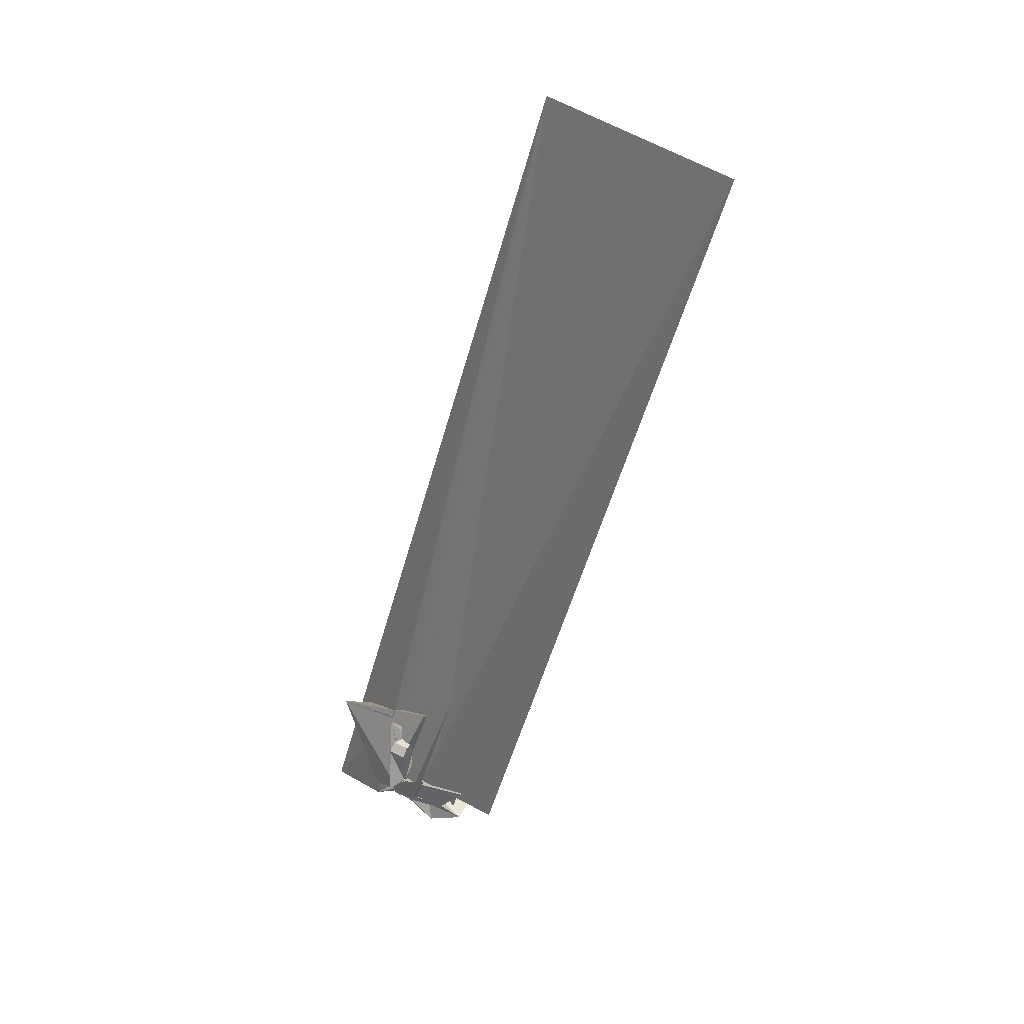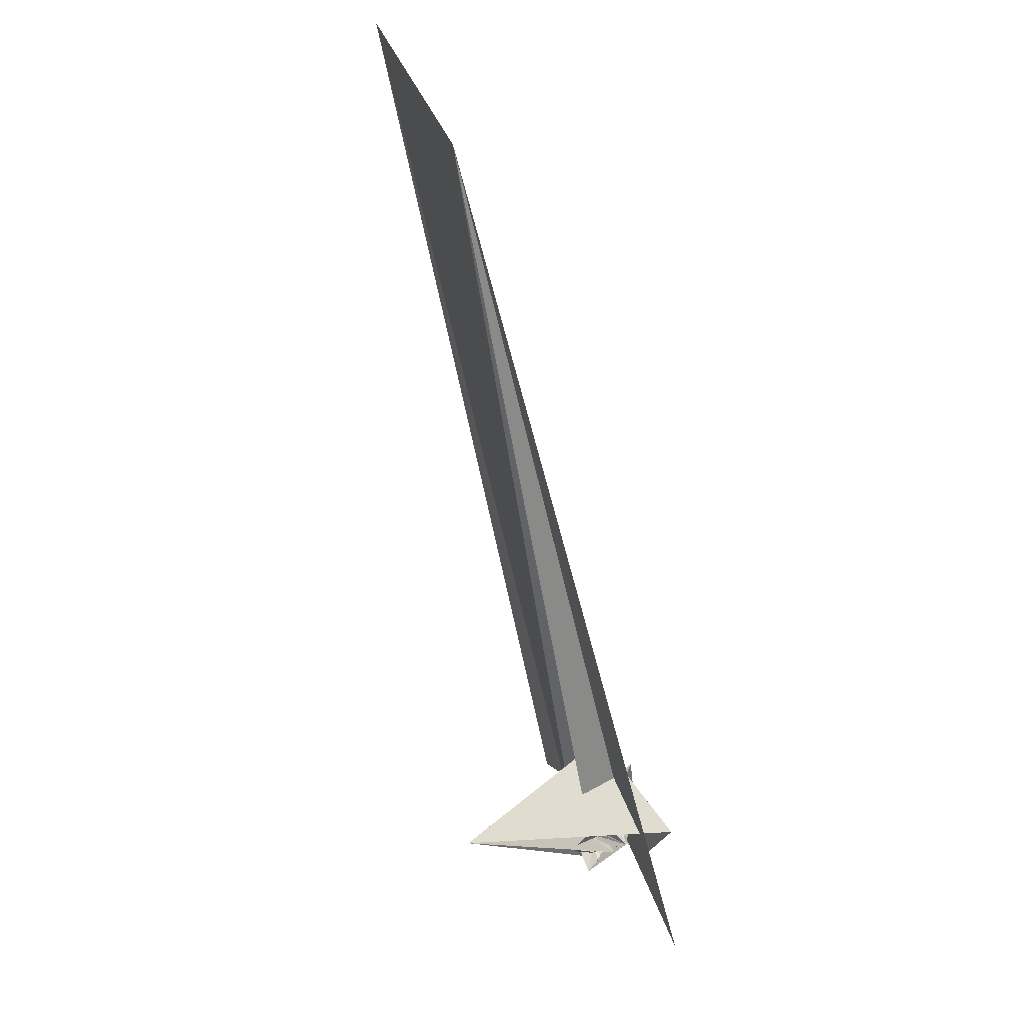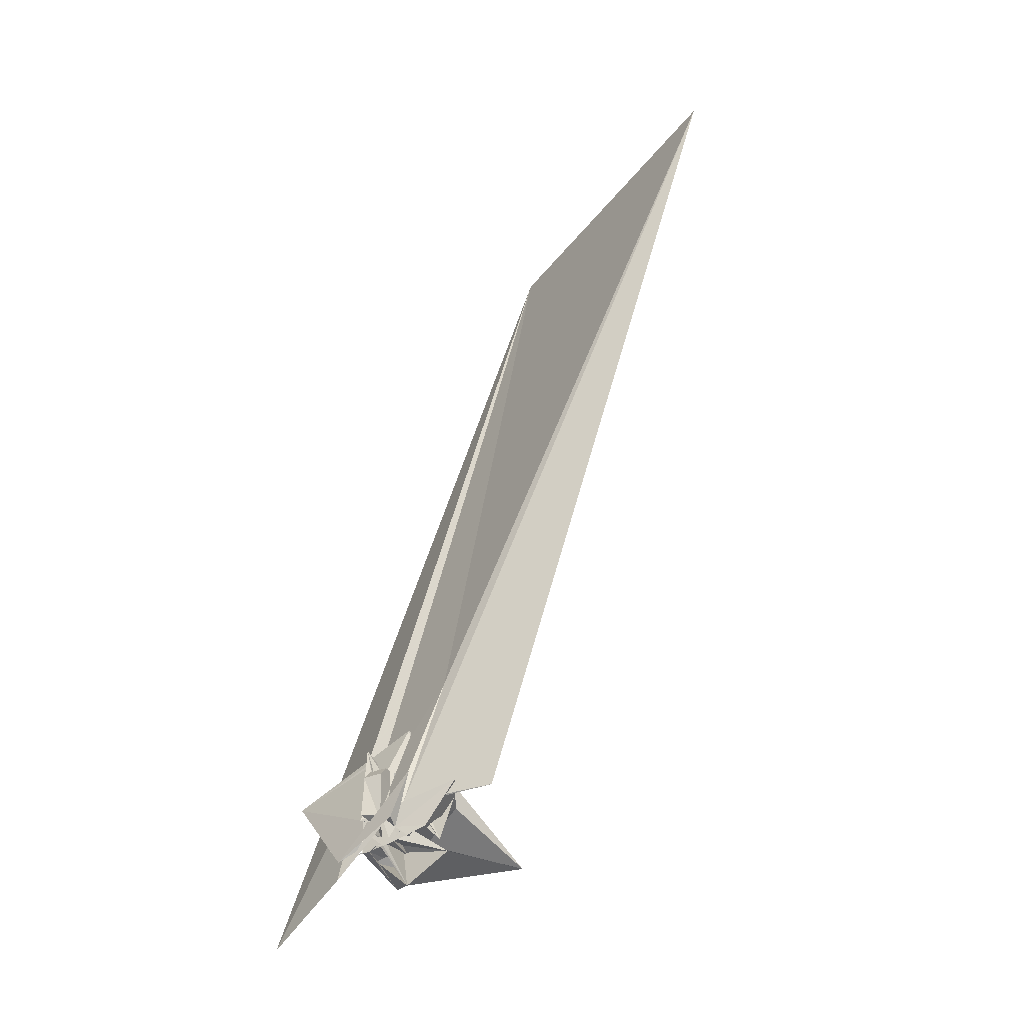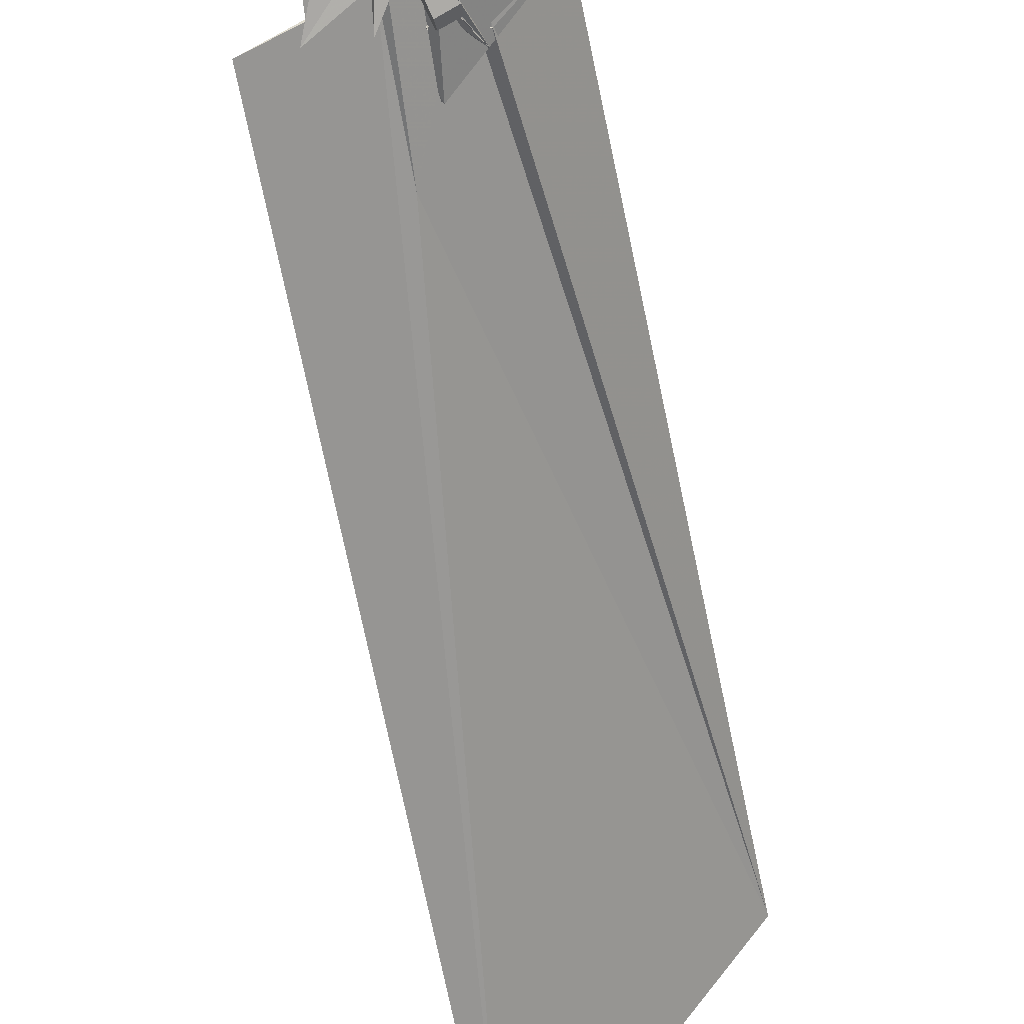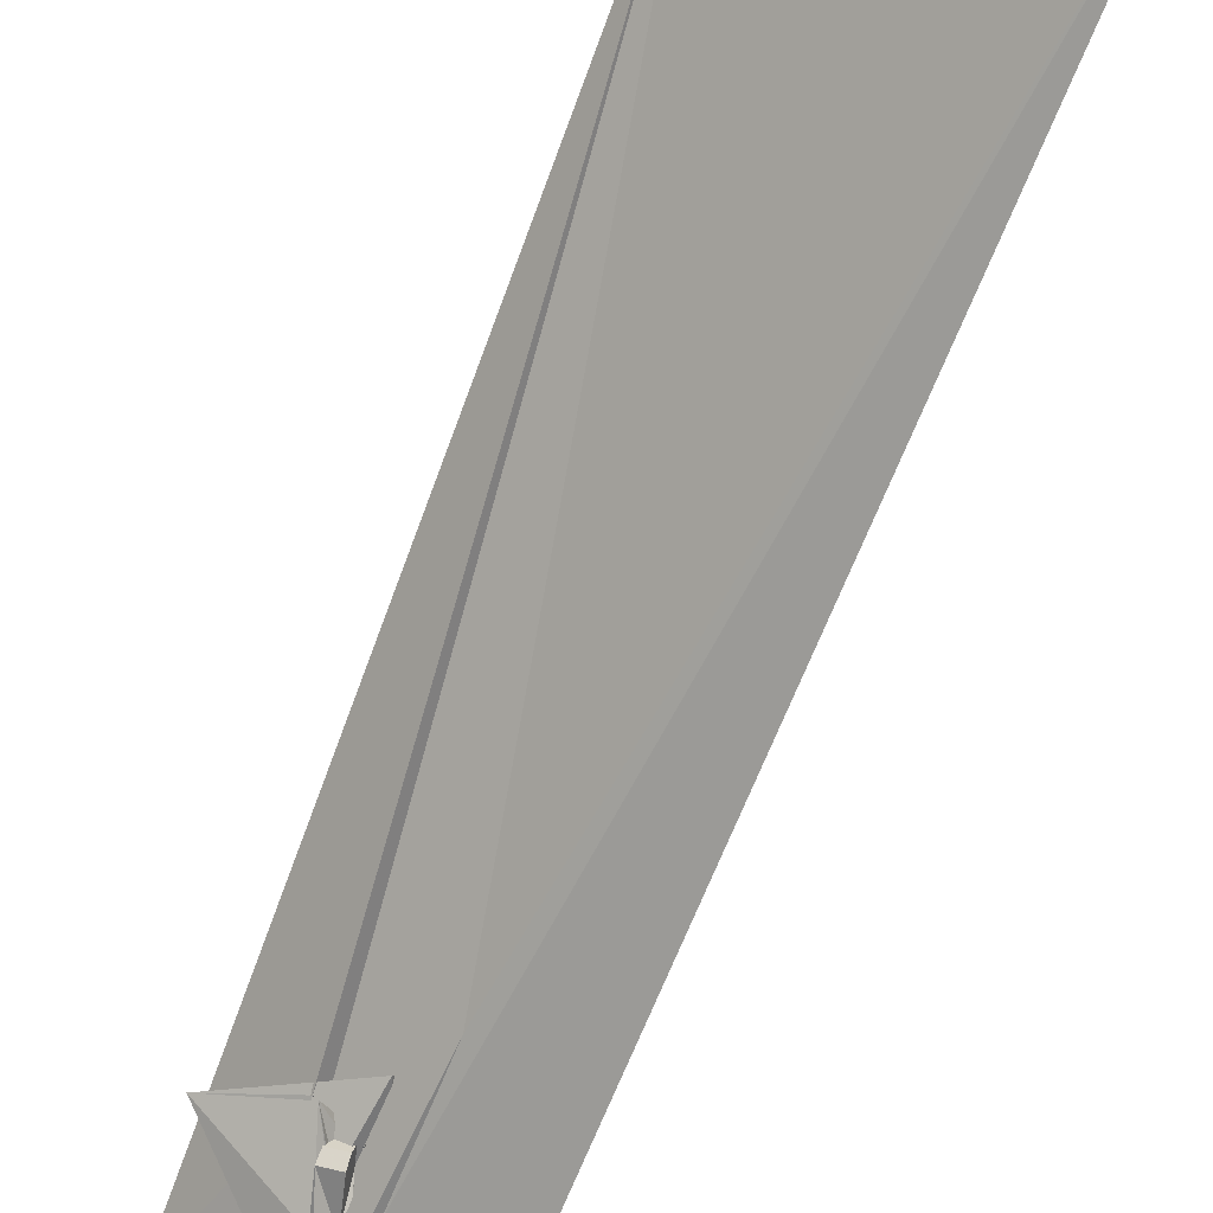
<metadata>
{"format":"obj","ext":"obj","renderer":"f3d","projection":"perspective","resolution":1024,"background":"white","views":[{"elev":34.2,"azim":18.0,"up":"+Z"},{"elev":28.8,"azim":-148.4,"up":"+Z"},{"elev":-38.3,"azim":11.4,"up":"+Z"},{"elev":-62.2,"azim":-153.5,"up":"+Y"},{"elev":-70.1,"azim":-5.5,"up":"+Y"}]}
</metadata>
<code>
v -0.0559 -0.03809 0.0466
v -0.05781 -0.02412 -0.04831
v -0.05306 0.01227 0.07942
v -0.05239 -0.026 0.06318
v -0.06055 -0.02208 -0.05726
v -0.05167 0.01868 0.03149
v -0.05887 -0.01687 -0.0847
v -0.04915 -0.01268 0.006417
v -0.0487 -0.01057 -0.009363
v -0.07154 -0.01088 -0.08555
v -0.04606 0.0373 0.08297
v -0.04691 0.002028 -0.0194
v -0.04537 0.01268 0.07227
v -0.04467 0.04371 0.03504
v -0.04439 0.01718 0.03861
v -0.05777 -0.01607 -0.0862
v -0.04211 0.01077 0.06839
v -0.04174 0.01292 0.04167
v -0.04134 0.01432 0.04187
v -0.0407 0.01573 -0.01508
v -0.03986 -0.02932 -0.04684
v -0.03955 -0.02887 -0.05063
v -0.03947 -0.02997 -0.04307
v -0.03876 0.0363 0.07562
v -0.0395 0.02561 -0.004954
v -0.0385 -0.02864 -0.05431
v -0.03836 -0.03078 -0.0395
v -0.04517 -0.02211 -0.08748
v -0.03779 0.0408 0.04196
v -0.03678 -0.02864 -0.05774
v -0.03656 0.03242 0.004653
v -0.03658 -0.03174 -0.03624
v -0.03655 -0.01978 0.006167
v -0.03513 0.03771 0.005524
v -0.03477 -0.000755 0.0261
v -0.03447 -0.02885 -0.06079
v -0.03423 -0.0328 -0.0334
v -0.0341 -0.01588 -0.000685
v -0.03785 0.04848 -0.001304
v -0.03219 -0.02678 -0.0799
v -0.03195 0.000621 0.02872
v -0.08477 0.04047 -0.04035
v -0.03144 -0.02931 -0.06337
v -0.03135 -0.03393 -0.03113
v -0.06782 0.06315 -0.05119
v -0.02913 0.001997 0.03134
v -0.0365 0.02281 -0.0667
v -0.02784 -0.03003 -0.06578
v -0.02819 0.01256 0.02841
v -0.02892 -0.03525 -0.02661
v -0.0277 -0.003402 0.02971
v -0.02711 0.01045 0.04111
v -0.02699 0.01796 -0.003414
v -0.02631 0.003373 0.03395
v -0.02571 -0.02857 -0.08012
v 0.0572 0.03412 -0.02977
v -0.02592 0.009517 0.04096
v -0.0256 -0.001686 0.03157
v -0.01574 0.001517 0.01486
v -0.02491 -0.03069 -0.06668
v -0.02544 -0.03639 -0.02544
v -0.02453 -0.008763 0.06629
v -0.02442 0.005847 0.06825
v -0.02353 -0.04711 0.04634
v -0.0235 2.9e-05 0.03343
v -0.02349 0.004749 0.03657
v -0.02334 0.003994 0.07917
v -0.02356 0.0337 0.01075
v -0.02087 0.0285 0.009574
v -0.02187 0.08128 -0.1081
v -0.02147 0.02619 0.03961
v -0.02142 0.01695 0.08096
v -0.0214 0.001745 0.03529
v -0.02127 -0.03159 -0.06751
v -0.0335 -0.000632 0.03835
v -0.02099 0.02116 0.07411
v -0.02067 0.006124 0.03919
v -0.02064 -0.00605 0.03332
v -0.02062 0.03592 0.04121
v -0.01953 -0.02988 -0.08297
v -0.01941 -0.03518 0.06291
v -0.01929 0.003461 0.03714
v -0.01926 -0.003994 0.03442
v -0.01884 -0.0187 -0.01095
v -0.01772 0.05904 -0.02999
v -0.02019 -0.0265 0.004085
v -0.01521 -0.02636 0.006125
v -0.02038 0.03923 -0.04022
v -0.01786 0.06089 -0.02977
v -0.01787 -0.001938 0.03552
v -0.01757 -0.03259 -0.06774
v -0.02051 0.03648 -0.04647
v -0.01719 0.005177 0.039
v -0.01759 0.06053 -0.01759
v -0.01713 0.03028 0.07544
v -0.03245 0.05767 -0.08745
v -0.01648 0.000118 0.03662
v -0.01641 0.02904 0.08272
v -0.01611 -0.005686 -0.02587
v -0.01695 0.04109 -0.04735
v -0.01424 0.04603 -0.02615
v -0.01512 -0.01462 0.0383
v -0.0151 0.002174 0.03772
v -0.01476 -0.01855 0.06527
v -0.009133 -0.03491 -0.07061
v -0.01371 0.004229 0.03882
v -0.005603 0.000865 0.02894
v -0.02995 0.05465 -0.06792
v -0.01244 -0.03198 -0.08204
v -0.01355 0.05046 -0.02094
v -0.01291 -0.006301 0.03727
v -0.01224 -0.003905 0.03761
v -0.01755 -0.02235 -0.02811
v -0.01157 -0.00151 0.03795
v -0.01372 0.05129 -0.07484
v -0.0109 0.000887 0.03829
v 0.6087 -0.1584 1.484
v -0.02197 0.06615 -0.06811
v -0.02418 -0.04645 -0.02385
v -0.01023 0.003281 0.03863
v -0.02115 0.04584 -0.03264
v -0.009892 0.004249 0.03998
v -0.00988 0.004108 0.04095
v -0.009517 0.000181 0.06792
v -0.0095 0.005654 0.04018
v -0.009125 0.001586 0.06812
v 0.08218 -0.04776 0.2131
v 0.004401 0.1035 -0.04741
v -0.007015 -0.03652 -0.06105
v -0.05141 -0.06103 -0.03823
v -0.006893 -0.03369 -0.08106
v -0.007983 0.009145 0.02662
v 0.1772 -0.08814 -0.0209
v -0.00561 0.006624 0.03655
v -0.005135 0.001472 0.07193
v -0.003978 0.04629 -0.06387
v -0.006462 -0.04527 -0.03712
v -0.009878 -0.03589 -0.05935
v -0.01447 0.06749 -0.02439
v -0.05803 -0.01917 0.1114
v -0.000954 0.03888 0.03764
v -0.003021 -0.008447 0.04344
v 0.0642 -0.01354 0.0207
v -0.002749 -0.01139 0.06366
v 0.03406 -0.08273 0.02554
v 0.02447 -0.04322 -0.07439
v 0.05236 -0.01555 -0.01642
v -0.001094 -0.03572 -0.07818
v -0.00131 -0.06001 -0.04645
v 0.05752 -0.05182 -0.06439
v -0.001524 0.04383 -0.05469
v -0.01724 -0.03708 -0.03907
v 0.1113 -0.07396 0.004313
v 0.001067 0.00383 0.03147
v -0.006811 0.005967 0.04352
v -0.06124 -0.03172 -0.03152
v 0.001468 0.02509 0.07528
v 0.001668 -0.002969 0.07896
v 0.01836 -0.007755 -0.1488
v 0.07631 -0.02676 -0.07899
v -0.002668 0.03441 -0.05419
v 0.003999 -0.0377 -0.07426
v 0.001506 0.02209 -0.06175
v 0.04976 -0.01723 -0.03069
v -0.007489 -0.01893 0.06247
v 0.007952 -0.02534 0.03348
v 0.01102 0.04848 -0.06366
v 0.008232 -0.0237 0.03223
v 0.008233 -0.03958 -0.06939
v 0.008666 0.02206 0.08251
v 0.008903 -0.02131 0.03257
v 0.01416 -0.02526 0.03207
v 0.004544 -0.01762 0.03435
v 0.004173 -0.01419 0.02837
v 0.1923 0.2165 1.422
v 0.02412 -0.000107 -0.00348
v 0.09095 -0.02971 -0.1042
v 0.01099 -0.0139 0.03283
v 0.01145 -0.04128 -0.06373
v 0.00016 -0.007718 0.03721
v 0.01165 -0.02455 0.03142
v 0.05339 0.000478 0.007532
v 0.01287 -0.0222 0.03081
v 0.01384 -0.03062 0.06032
v 0.0024 -0.03937 -0.05491
v -0.2388 0.1101 -0.1853
v -0.0692 0.06492 -0.04979
v 0.01376 -0.01971 0.02963
v 0.01428 0.04591 -0.07475
v 0.01462 -0.02645 0.06099
v 0.04714 -0.01104 0.02912
v 0.01507 -0.02539 0.03062
v 0.01523 -0.01745 0.02945
v 0.006174 -0.01935 -0.01585
v 0.01652 -0.01516 0.02898
v 0.01684 -0.02309 0.02906
v -0.1065 0.006325 -0.1202
v 0.02792 0.03128 -0.05507
v 0.01774 -0.01282 0.02837
v 0.0185 -0.02623 0.02982
v 0.0186 -0.0208 0.0275
v -0.06236 -0.006056 -0.06949
v 0.03947 0.03056 -0.05601
v 0.01965 -0.007386 0.06375
v 0.01307 0.05885 -0.04842
v 0.02037 -0.0185 0.02594
v 0.02047 -0.006362 0.02037
v 0.02081 -0.02399 0.02731
v -0.1058 0.004133 -0.08752
v 0.09654 -0.000914 -0.009108
v 0.02279 -0.01593 0.03678
v -0.199 0.0713 0.05903
v 0.02515 0.0268 -0.03709
v 0.02213 -0.01621 0.02438
v 0.01453 -0.0176 0.1451
v 0.02312 -0.02174 0.0248
v 0.02312 0.005002 0.06551
v 0.01483 -0.04135 -0.01166
v 0.02389 -0.01391 0.02282
v -0.003607 0.08181 0.08002
v 0.0299 0.00537 0.003127
v 0.03074 0.03078 -0.06831
v 0.02543 -0.0195 0.02228
v 0.02621 -0.01895 0.05984
v 0.02601 -0.04057 -0.01547
v 0.02706 0.006537 0.003412
v 0.01009 -0.02093 -0.0117
v 0.02363 -0.006655 -0.01689
v 0.02774 -0.01725 0.01977
v 0.0286 0.03327 -0.05901
v 0.03005 -0.01501 0.01726
v 0.04048 -0.006313 -0.02955
v 0.03282 0.03381 -0.05323
v 0.1637 0.2427 -0.003761
v 0.05038 -0.00274 -0.01419
v 0.03941 -0.03278 0.02588
v 0.0406 0.003099 0.000217
v 0.04534 -0.03806 0.05145
v 0.05523 -0.002698 0.05646
v -0.06577 0.01098 0.1002
f 166 236 238
f 166 238 184
f 164 235 221
f 235 237 221
f 237 226 221
f 226 176 221
f 176 164 221
f 160 232 164
f 232 235 164
f 160 147 228
f 160 228 232
f 172 190 211
f 190 224 211
f 211 191 172
f 211 224 204
f 211 204 191
f 20 113 53
f 113 132 53
f 132 31 53
f 31 25 53
f 25 20 53
f 99 113 12
f 113 20 12
f 99 12 84
f 12 9 84
f 84 9 38
f 9 8 38
f 8 33 38
f 33 86 38
f 86 84 38
f 123 124 142
f 124 144 142
f 142 102 123
f 142 144 104
f 142 104 102
f 104 144 124
f 122 120 106
f 122 106 93
f 35 33 8
f 35 8 18
f 41 35 18
f 46 41 18
f 54 46 18
f 66 54 18
f 77 66 18
f 122 93 77
f 18 122 77
f 86 33 87
f 33 35 59
f 35 51 59
f 51 78 59
f 78 107 59
f 107 87 59
f 87 33 59
f 103 106 116
f 106 120 116
f 103 82 93
f 103 93 106
f 82 66 77
f 82 77 93
f 97 103 114
f 103 116 114
f 97 73 82
f 97 82 103
f 82 73 66
f 73 54 66
f 90 97 112
f 97 114 112
f 90 65 73
f 90 73 97
f 73 65 54
f 65 46 54
f 83 90 111
f 90 112 111
f 83 58 65
f 83 65 90
f 65 58 46
f 58 41 46
f 83 111 107
f 83 107 78
f 58 83 78
f 58 78 51
f 58 51 41
f 51 35 41
f 166 168 181
f 166 181 192
f 231 226 237
f 231 237 236
f 229 231 236
f 223 229 236
f 216 223 236
f 208 216 236
f 200 208 236
f 166 192 200
f 236 166 200
f 176 226 182
f 226 231 207
f 231 219 207
f 219 199 207
f 199 180 207
f 180 182 207
f 182 226 207
f 183 181 171
f 181 168 171
f 183 196 192
f 183 192 181
f 196 208 200
f 196 200 192
f 188 183 173
f 183 171 173
f 188 201 196
f 188 196 183
f 196 201 208
f 201 216 208
f 193 188 174
f 188 173 174
f 193 206 201
f 193 201 188
f 201 206 216
f 206 223 216
f 195 193 178
f 193 174 178
f 195 214 206
f 195 206 193
f 206 214 223
f 214 229 223
f 195 178 180
f 195 180 199
f 214 195 199
f 214 199 219
f 214 219 229
f 219 231 229
f 19 52 57
f 52 125 57
f 125 122 57
f 122 18 57
f 18 19 57
f 171 168 166
f 117 133 143
f 204 217 220
f 117 143 147
f 191 204 220
f 191 220 175
f 173 171 166
f 174 173 166
f 178 174 166
f 180 178 166
f 184 190 172
f 166 184 172
f 180 166 172
f 180 172 191
f 182 180 191
f 117 147 160
f 182 191 175
f 176 182 175
f 164 176 175
f 160 164 175
f 175 117 160
f 227 225 218
f 227 218 185
f 228 227 185
f 239 238 236
f 232 228 185
f 240 239 236
f 240 236 237
f 232 185 234
f 235 232 234
f 234 240 237
f 237 235 234
f 161 151 91
f 151 74 91
f 91 105 163
f 91 163 161
f 105 119 177
f 105 177 163
f 119 129 187
f 119 187 177
f 129 138 198
f 129 198 187
f 138 146 203
f 138 203 198
f 146 150 210
f 146 210 203
f 150 153 210
f 153 213 210
f 153 156 213
f 156 215 213
f 156 152 212
f 156 212 215
f 152 149 212
f 149 209 212
f 149 145 209
f 145 202 209
f 145 137 197
f 145 197 202
f 137 127 186
f 137 186 197
f 127 117 175
f 127 175 186
f 130 140 50
f 140 61 50
f 50 44 121
f 50 121 130
f 44 37 110
f 44 110 121
f 37 32 101
f 37 101 110
f 32 27 94
f 32 94 101
f 27 23 94
f 23 89 94
f 23 21 89
f 21 85 89
f 21 22 88
f 21 88 85
f 22 26 92
f 22 92 88
f 26 30 100
f 26 100 92
f 30 36 108
f 30 108 100
f 36 43 108
f 43 118 108
f 43 48 118
f 48 128 118
f 48 60 139
f 48 139 128
f 60 74 139
f 74 151 139
f 233 234 185
f 233 185 179
f 179 169 233
f 169 230 233
f 169 162 222
f 169 222 230
f 162 148 205
f 162 205 222
f 148 131 189
f 148 189 205
f 131 109 167
f 131 167 189
f 109 80 159
f 109 159 167
f 80 55 159
f 55 136 159
f 55 40 115
f 55 115 136
f 40 28 115
f 28 96 115
f 28 16 70
f 28 70 96
f 16 10 56
f 16 56 70
f 10 7 56
f 7 47 56
f 7 5 47
f 5 45 47
f 5 2 45
f 2 42 45
f 132 141 68
f 141 39 68
f 39 34 68
f 34 31 68
f 31 132 68
f 39 141 140
f 175 220 240
f 159 136 115
f 205 189 167
f 47 45 42
f 70 56 47
f 70 47 42
f 233 230 222
f 115 96 70
f 159 115 70
f 159 70 42
f 205 167 159
f 234 233 222
f 222 205 159
f 234 222 159
f 39 140 130
f 39 130 121
f 42 39 121
f 42 121 110
f 42 110 101
f 42 101 94
f 42 94 89
f 42 89 85
f 42 85 88
f 42 88 92
f 42 92 100
f 42 100 108
f 159 42 108
f 159 108 118
f 159 118 128
f 159 128 139
f 159 139 151
f 159 151 161
f 159 161 163
f 159 163 177
f 234 159 177
f 234 177 187
f 234 187 198
f 234 198 203
f 234 203 210
f 234 210 213
f 234 213 215
f 234 215 212
f 240 234 212
f 186 175 240
f 197 186 240
f 202 197 240
f 209 202 240
f 212 209 240
f 225 227 194
f 227 228 194
f 228 147 194
f 147 143 194
f 143 225 194
f 218 225 133
f 225 143 133
f 49 52 19
f 17 63 67
f 6 49 19
f 17 67 3
f 6 19 17
f 17 3 6
f 67 63 126
f 125 52 49
f 158 67 126
f 125 49 154
f 126 125 154
f 126 154 158
f 170 98 72
f 98 11 72
f 11 3 72
f 3 67 72
f 67 158 72
f 158 170 72
f 29 79 75
f 29 75 14
f 98 95 24
f 11 98 24
f 24 29 14
f 14 11 24
f 157 95 98
f 75 79 155
f 157 98 170
f 165 75 155
f 165 155 157
f 170 165 157
f 135 13 76
f 13 24 76
f 24 95 76
f 95 157 76
f 157 135 76
f 134 15 13
f 13 135 134
f 13 15 29
f 13 29 24
f 15 134 71
f 134 155 71
f 155 79 71
f 79 29 71
f 29 15 71
f 134 135 157
f 134 157 155
f 165 170 154
f 170 158 154
f 14 75 69
f 75 165 69
f 165 154 69
f 154 49 69
f 49 6 69
f 6 14 69
f 11 14 3
f 14 6 3
f 224 190 184
f 217 204 224
f 224 184 238
f 239 217 224
f 224 238 239
f 4 81 62
f 81 104 62
f 104 124 62
f 124 126 62
f 126 63 62
f 63 17 62
f 17 4 62
f 218 133 117
f 61 64 1
f 40 55 80
f 109 131 148
f 2 5 7
f 7 10 16
f 2 7 16
f 162 169 179
f 16 28 40
f 16 40 80
f 2 16 80
f 80 109 148
f 162 179 185
f 80 148 162
f 80 162 185
f 218 117 127
f 218 127 137
f 185 218 137
f 185 137 145
f 185 145 149
f 185 149 152
f 185 152 156
f 185 156 153
f 185 153 150
f 185 150 146
f 80 185 146
f 80 146 138
f 80 138 129
f 80 129 119
f 80 119 105
f 80 105 91
f 80 91 74
f 80 74 60
f 80 60 48
f 80 48 43
f 2 80 43
f 2 43 36
f 2 36 30
f 2 30 26
f 2 26 22
f 2 22 21
f 2 21 23
f 2 23 27
f 1 2 27
f 50 61 1
f 44 50 1
f 37 44 1
f 32 37 1
f 27 32 1
f 116 120 122
f 140 141 132
f 104 81 64
f 140 132 113
f 102 104 64
f 102 64 61
f 114 116 122
f 112 114 122
f 111 112 122
f 107 111 122
f 126 124 123
f 125 126 123
f 122 125 123
f 107 122 123
f 107 123 102
f 87 107 102
f 140 113 99
f 87 102 61
f 86 87 61
f 84 86 61
f 99 84 61
f 61 140 99
f 25 31 34
f 4 17 19
f 1 4 19
f 25 34 39
f 25 39 42
f 20 25 42
f 12 20 42
f 12 42 2
f 9 12 2
f 9 2 1
f 1 19 18
f 1 18 8
f 1 8 9
f 240 220 239
f 220 217 239
f 81 4 64
f 4 1 64

</code>
